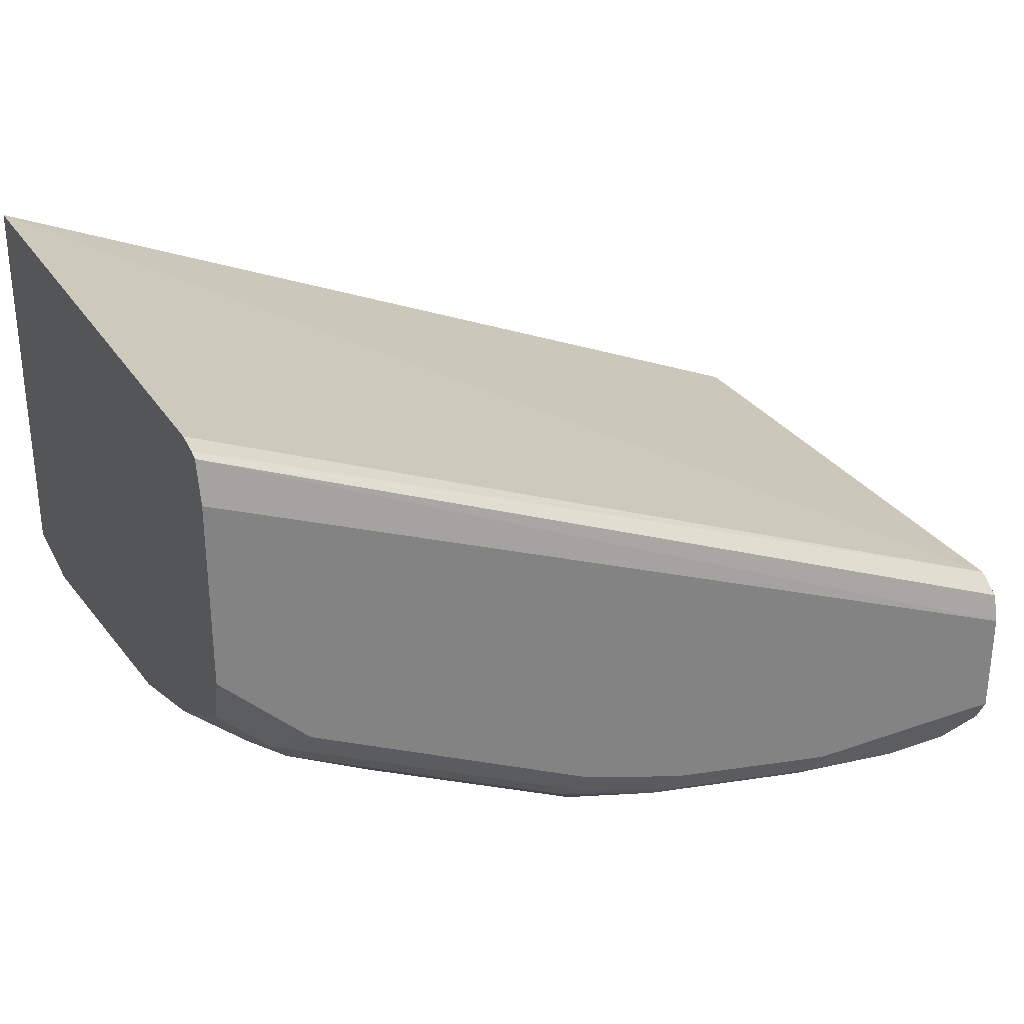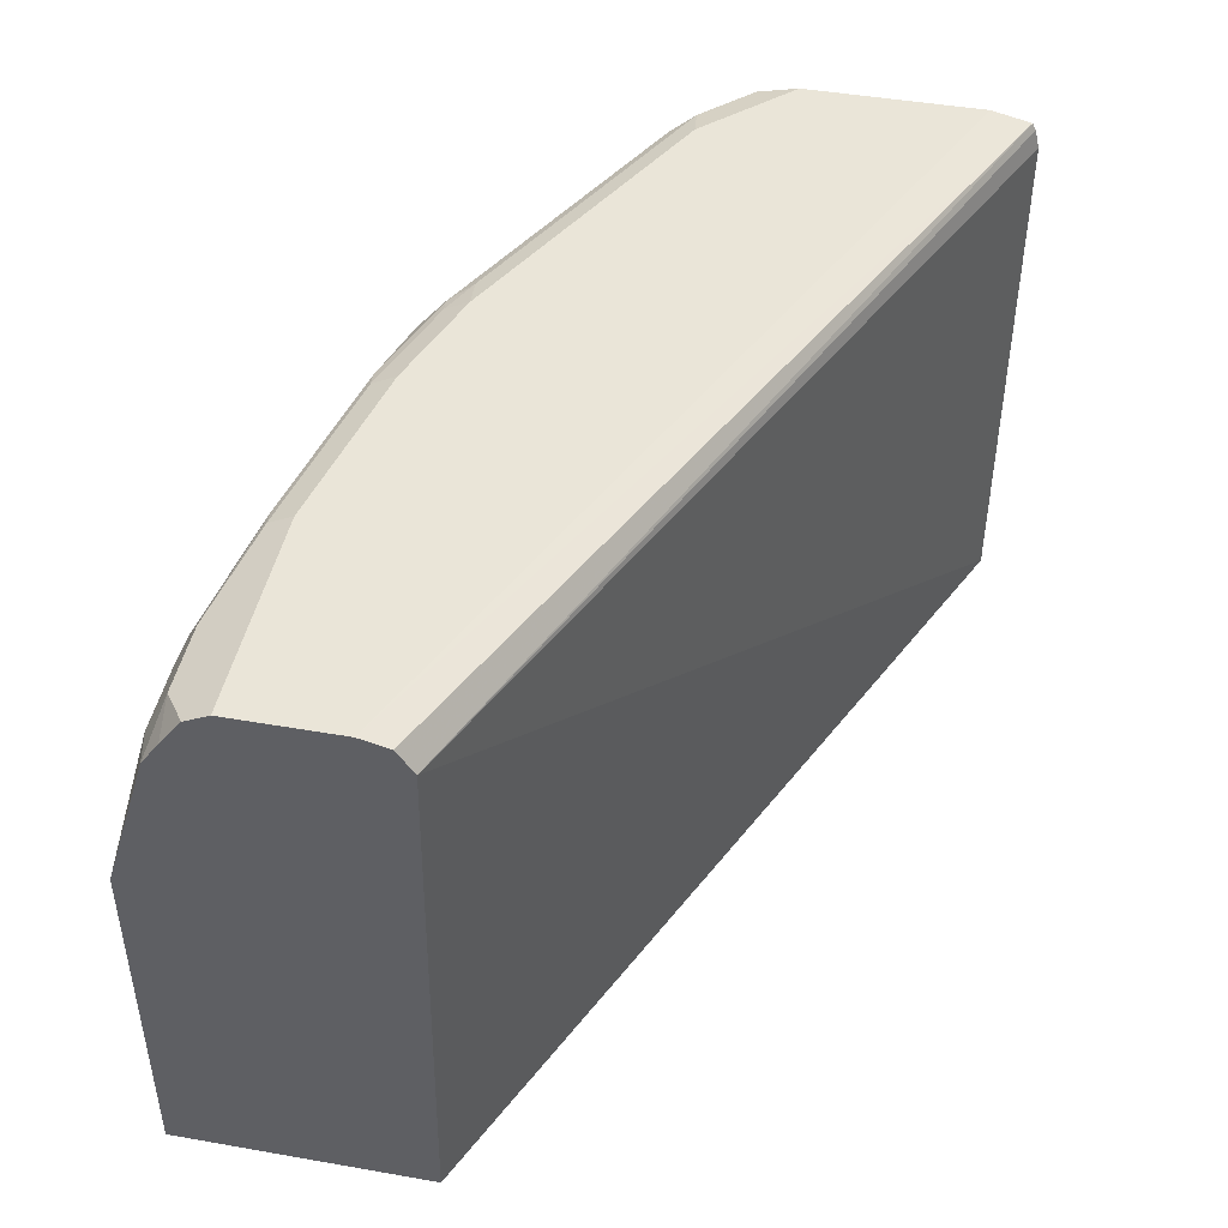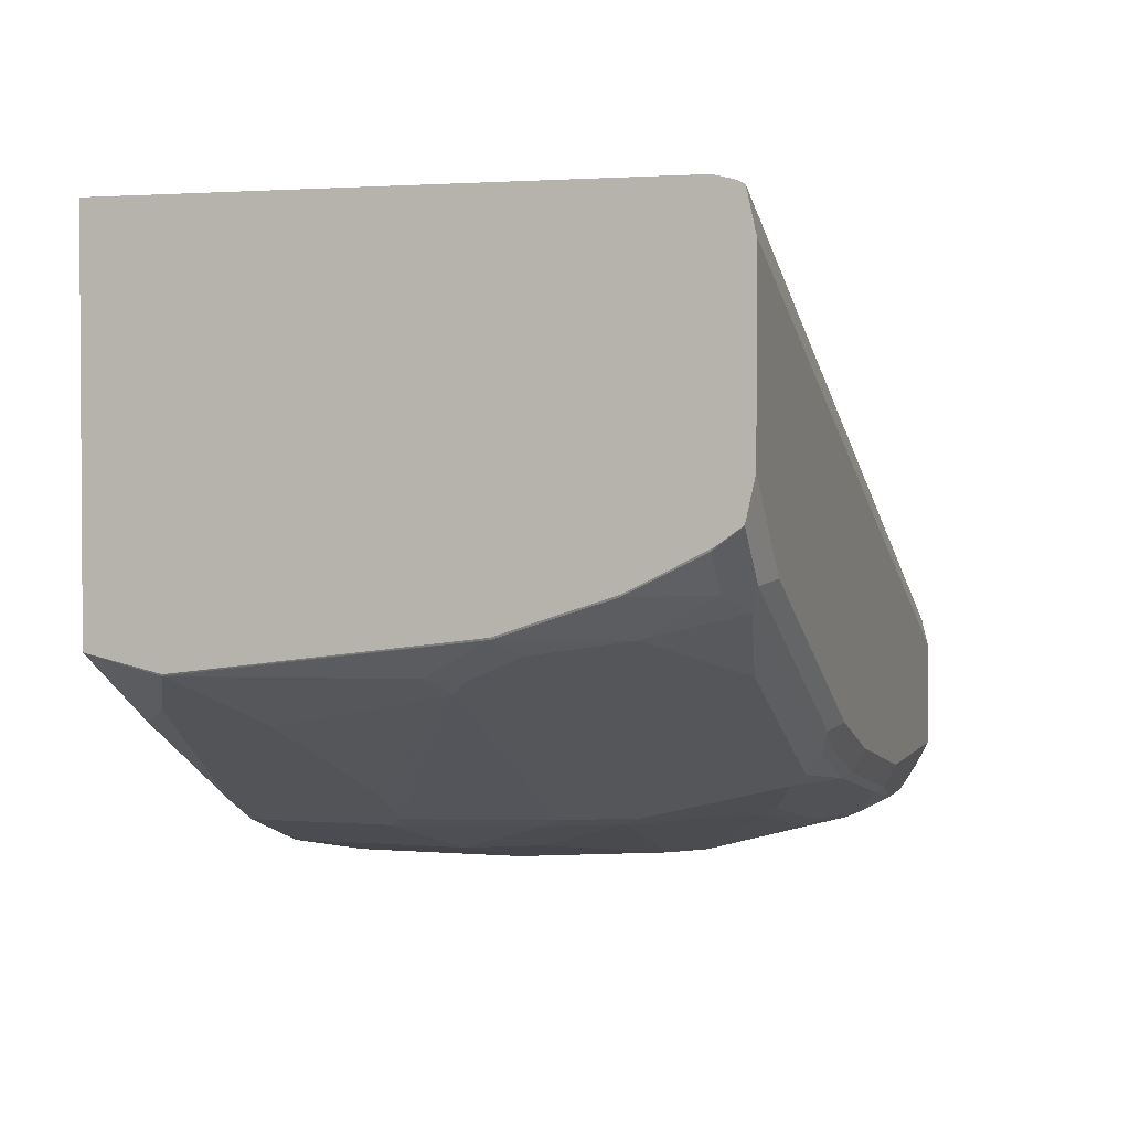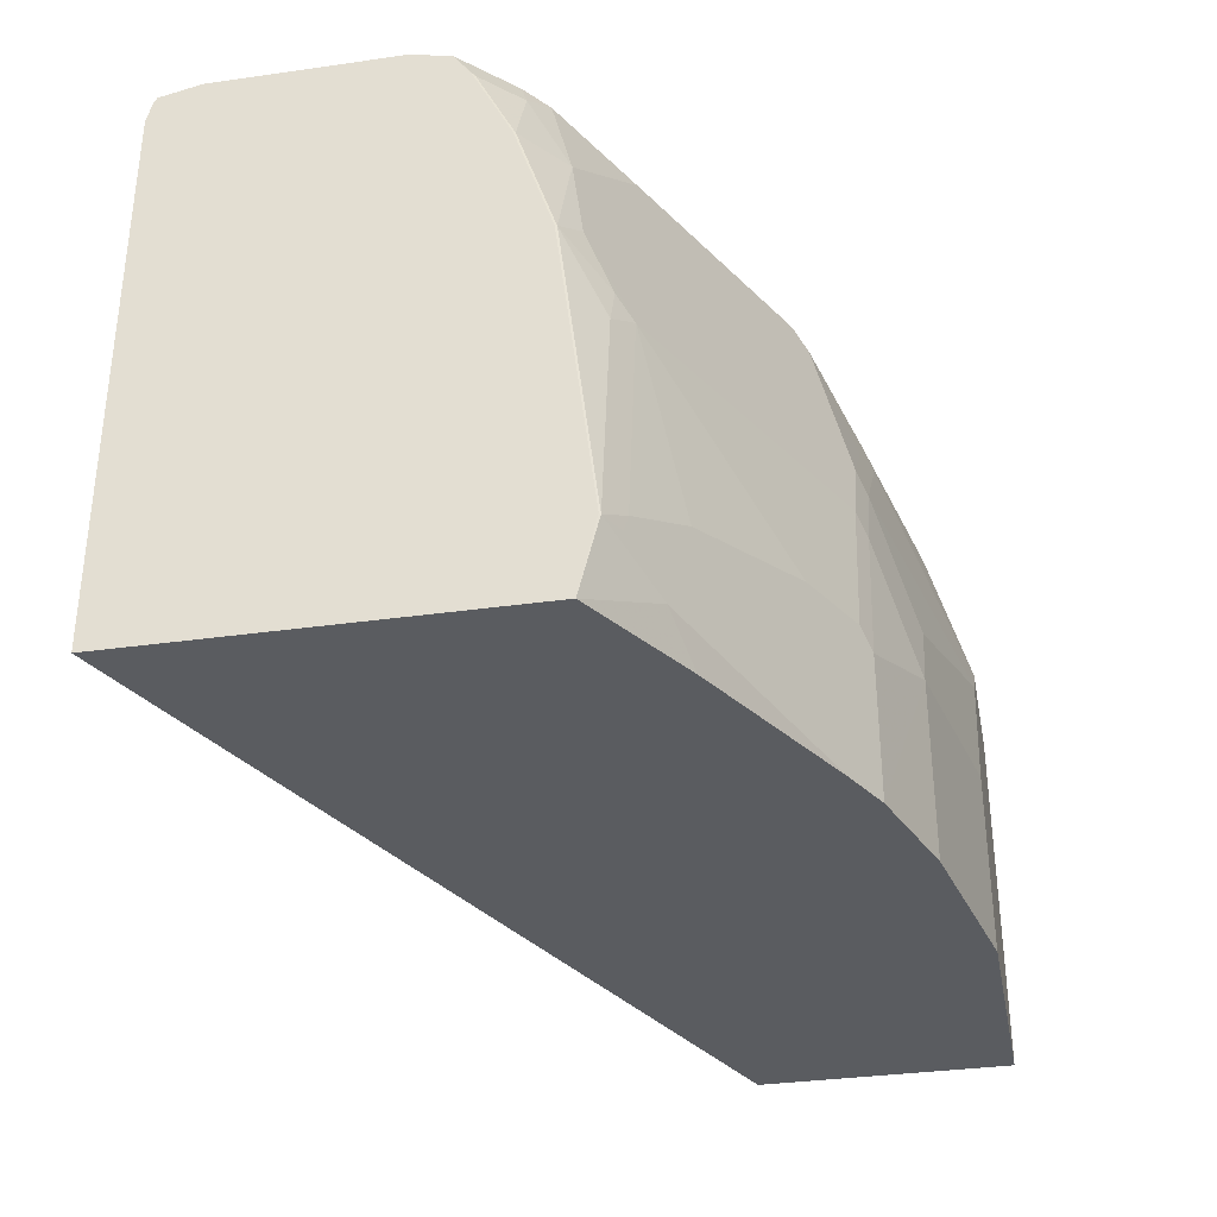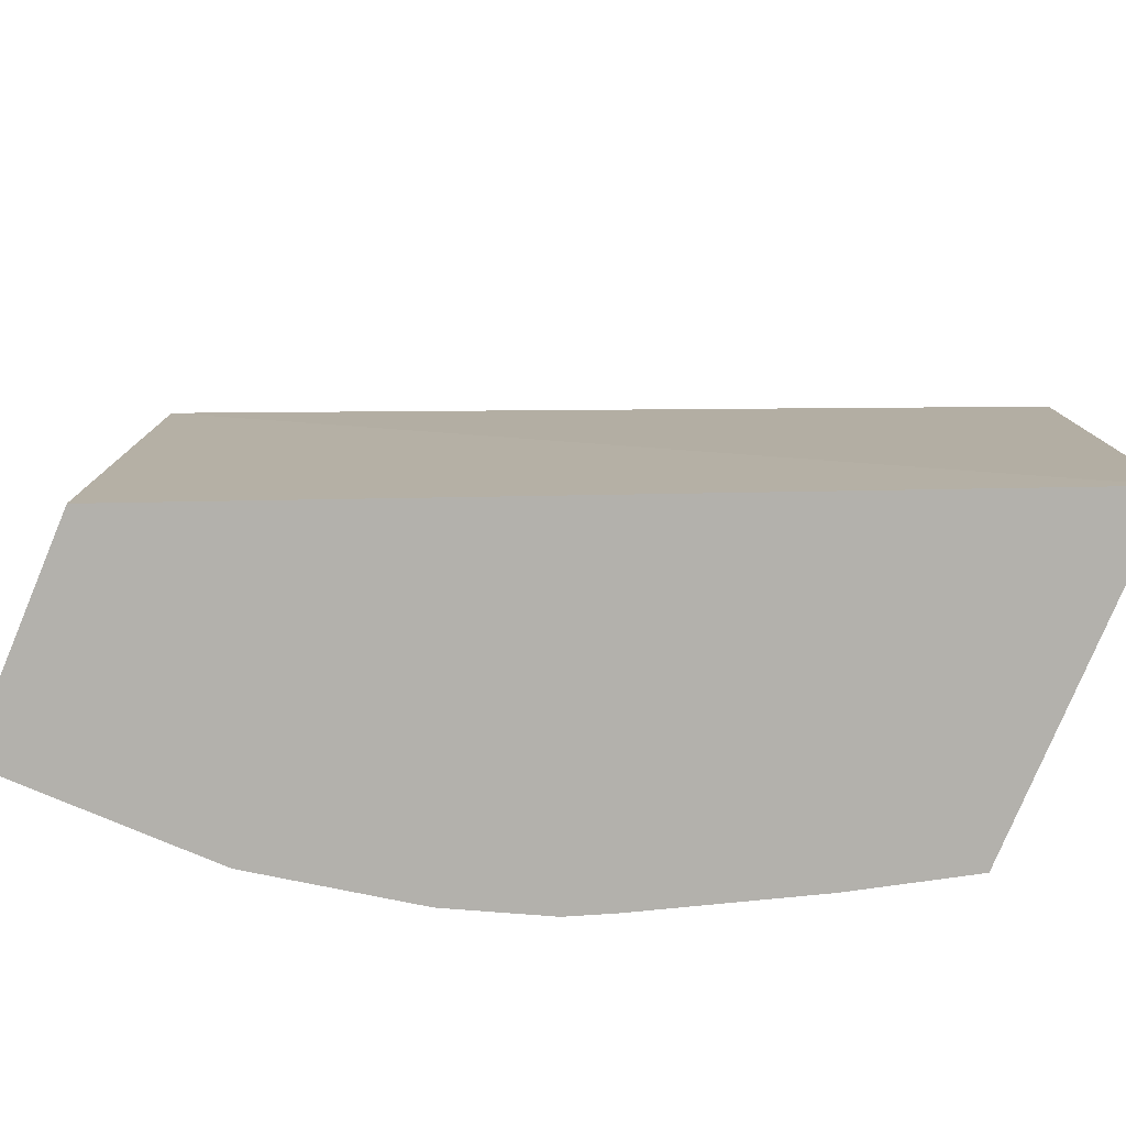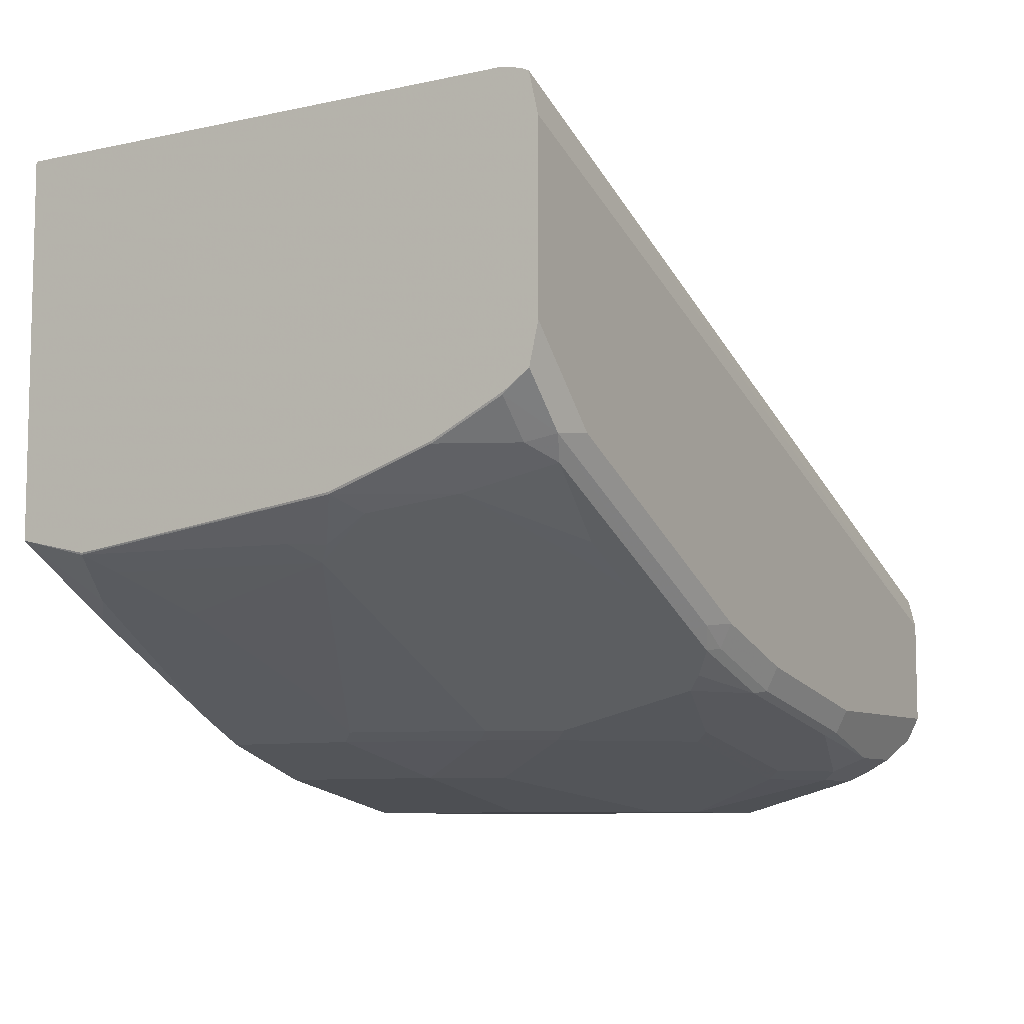
<metadata>
{"format":"obj","ext":"obj","renderer":"f3d","projection":"perspective","resolution":1024,"background":"white","views":[{"elev":30.1,"azim":152.9,"up":"+Z"},{"elev":45.4,"azim":-78.6,"up":"+Y"},{"elev":2.2,"azim":107.1,"up":"+Z"},{"elev":-33.9,"azim":100.9,"up":"+Y"},{"elev":-79.0,"azim":-22.8,"up":"+Y"},{"elev":-8.1,"azim":120.9,"up":"+Z"}]}
</metadata>
<code>
v 0.0002072 0.08457 -0.8701
v 0.0002072 0.08457 -0.7213
v 0.0002072 0.2971 -0.8699
v 0.1486 0.08457 -0.8701
v 0.0002072 0.4058 -0.7161
v 0.5168 0.08457 -0.494
v 0.0002072 0.3846 -0.8435
v 0.02125 0.3819 -0.8487
v 0.08488 0.2971 -0.8699
v 0.1061 0.2758 -0.8699
v 0.1486 0.191 -0.8699
v 0.2546 0.191 -0.8487
v 0.2546 0.08457 -0.8489
v 0.0002072 0.4201 -0.7257
v 0.5168 0.4032 -0.494
v 0.5168 0.4147 -0.4968
v 0.5168 0.4191 -0.499
v 0.5168 0.08457 -0.7178
v 0.0002072 0.3847 -0.8434
v 0.02125 0.4102 -0.8346
v 0.07431 0.3925 -0.8434
v 0.06369 0.3819 -0.8487
v 0.1061 0.3607 -0.8487
v 0.2122 0.3607 -0.8275
v 0.2334 0.3395 -0.8275
v 0.2758 0.2971 -0.8275
v 0.2334 0.2334 -0.8487
v 0.297 0.2546 -0.8275
v 0.3183 0.1698 -0.8275
v 0.3183 0.08457 -0.8277
v 0.0002072 0.4244 -0.7427
v 0.5168 0.4214 -0.5093
v 0.5163 0.1273 -0.7285
v 0.5168 0.1273 -0.7274
v 0.4482 0.08457 -0.7586
v 0.4738 0.1061 -0.7497
v 0.0002072 0.4005 -0.8329
v 0.06369 0.4102 -0.8346
v 0.0002072 0.4006 -0.8328
v 0.0002072 0.4173 -0.8205
v 0.1379 0.4138 -0.8222
v 0.1167 0.3713 -0.8434
v 0.2228 0.3713 -0.8222
v 0.2441 0.3501 -0.8222
v 0.2864 0.3077 -0.8222
v 0.3076 0.2652 -0.8222
v 0.3289 0.1804 -0.8222
v 0.3464 0.08457 -0.8136
v 0.0002072 0.4244 -0.8063
v 0.5168 0.4244 -0.5228
v 0.5022 0.1273 -0.7356
v 0.4986 0.1379 -0.7374
v 0.4951 0.2546 -0.7285
v 0.5163 0.2971 -0.7073
v 0.5168 0.129 -0.7274
v 0.1273 0.4173 -0.8205
v 0.2441 0.4138 -0.801
v 0.2864 0.3925 -0.801
v 0.2758 0.3819 -0.8063
v 0.4138 0.3925 -0.7374
v 0.4562 0.3077 -0.7374
v 0.3183 0.2758 -0.8143
v 0.4774 0.2652 -0.7374
v 0.3713 0.1804 -0.801
v 0.4562 0.1591 -0.7586
v 0.1273 0.4244 -0.8063
v 0.5168 0.4244 -0.629
v 0.488 0.2758 -0.7294
v 0.5163 0.3607 -0.6861
v 0.5168 0.2971 -0.7061
v 0.4986 0.3077 -0.7161
v 0.488 0.3607 -0.7082
v 0.2334 0.4173 -0.7992
v 0.297 0.4032 -0.793
v 0.3076 0.4138 -0.7798
v 0.3819 0.4032 -0.7506
v 0.4243 0.4032 -0.7294
v 0.2334 0.4244 -0.7851
v 0.5168 0.4191 -0.6528
v 0.488 0.4191 -0.6817
v 0.4668 0.4244 -0.679
v 0.4951 0.4032 -0.6861
v 0.5163 0.4032 -0.6649
v 0.5168 0.4015 -0.6646
v 0.5168 0.3607 -0.6849
v 0.4774 0.4138 -0.6949
v 0.297 0.4173 -0.778
v 0.3289 0.4138 -0.7692
v 0.3183 0.4191 -0.7665
v 0.3713 0.4138 -0.748
v 0.297 0.4244 -0.7639
v 0.5168 0.4049 -0.6629
f 45 60 61
f 45 58 60
f 47 65 48
f 45 61 62
f 45 62 46
f 46 62 63
f 46 63 47
f 47 64 65
f 47 63 64
f 53 63 68
f 48 52 51
f 52 65 63
f 52 63 53
f 53 68 54
f 54 69 85
f 54 85 70
f 54 70 55
f 45 59 58
f 54 68 71
f 48 65 52
f 44 59 45
f 33 52 53
f 43 58 59
f 54 71 72
f 31 50 67
f 31 67 81
f 31 81 91
f 31 91 78
f 31 78 66
f 31 66 49
f 33 51 52
f 33 53 54
f 33 54 55
f 33 55 34
f 33 36 51
f 35 48 36
f 36 48 51
f 38 56 41
f 41 56 73
f 41 73 57
f 41 57 43
f 43 57 58
f 43 59 44
f 54 72 69
f 75 89 88
f 56 78 73
f 73 91 87
f 74 75 88
f 74 88 90
f 74 90 76
f 75 87 89
f 76 90 86
f 76 86 77
f 79 92 83
f 79 83 80
f 87 91 89
f 80 83 82
f 80 82 86
f 80 86 90
f 80 90 88
f 80 88 89
f 80 89 91
f 80 91 81
f 83 92 84
f 31 32 50
f 73 78 91
f 56 66 78
f 72 77 86
f 69 72 82
f 57 74 58
f 57 73 87
f 57 87 75
f 57 75 74
f 58 74 76
f 58 76 60
f 60 76 77
f 60 77 72
f 60 72 61
f 61 72 71
f 61 71 63
f 61 63 62
f 63 71 68
f 63 65 64
f 67 79 80
f 67 80 81
f 69 82 83
f 69 83 84
f 69 84 85
f 72 86 82
f 30 47 48
f 1 19 7
f 28 47 29
f 4 10 11
f 4 11 12
f 4 12 13
f 5 6 15
f 5 15 16
f 5 16 17
f 5 17 14
f 6 18 34
f 4 9 10
f 6 34 55
f 6 70 85
f 6 85 84
f 6 84 92
f 6 92 79
f 6 79 67
f 6 67 50
f 6 50 32
f 6 32 17
f 6 55 70
f 3 22 9
f 3 8 22
f 3 7 8
f 29 47 30
f 1 2 5
f 1 5 14
f 1 14 31
f 1 31 49
f 1 40 39
f 1 39 37
f 1 37 19
f 1 7 3
f 1 3 9
f 1 9 4
f 1 4 13
f 1 13 30
f 1 30 48
f 1 48 35
f 1 35 18
f 1 18 6
f 1 6 2
f 2 6 5
f 6 17 16
f 6 16 15
f 1 49 40
f 8 20 21
f 20 39 40
f 20 40 49
f 20 49 66
f 20 66 56
f 20 56 38
f 21 41 43
f 21 43 42
f 21 42 23
f 21 23 22
f 21 38 41
f 23 42 43
f 23 43 24
f 24 43 44
f 24 44 25
f 25 44 45
f 26 45 46
f 26 46 28
f 28 46 47
f 7 19 8
f 20 37 39
f 20 38 21
f 25 45 26
f 18 36 33
f 19 37 20
f 8 19 20
f 8 21 22
f 9 24 25
f 9 25 10
f 9 22 23
f 10 25 26
f 10 26 27
f 10 27 11
f 9 23 24
f 12 27 26
f 11 27 12
f 18 33 34
f 14 17 31
f 12 30 13
f 17 32 31
f 12 29 30
f 12 28 29
f 12 26 28
f 18 35 36

</code>
